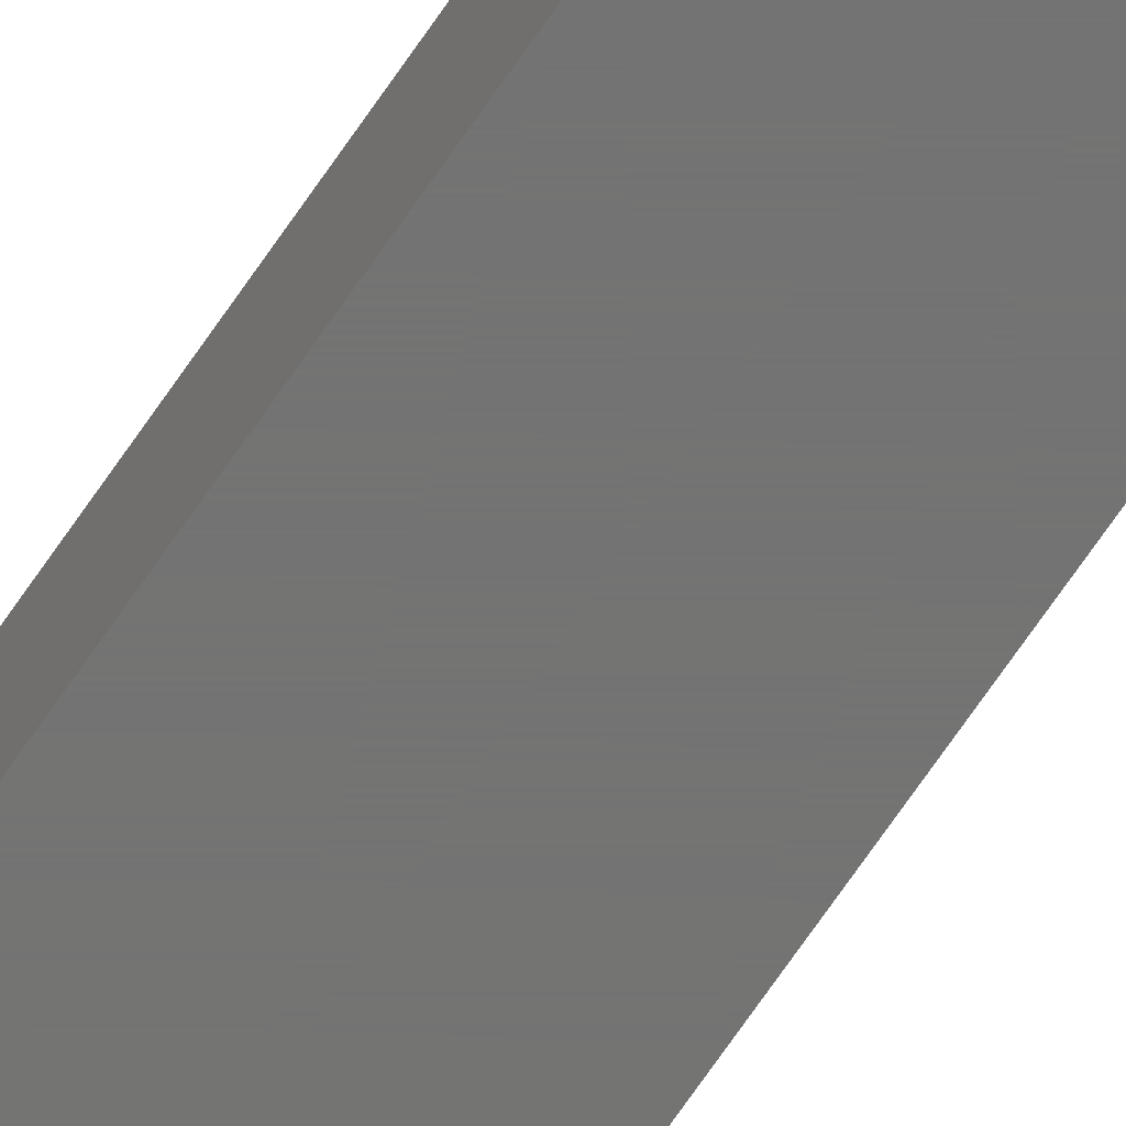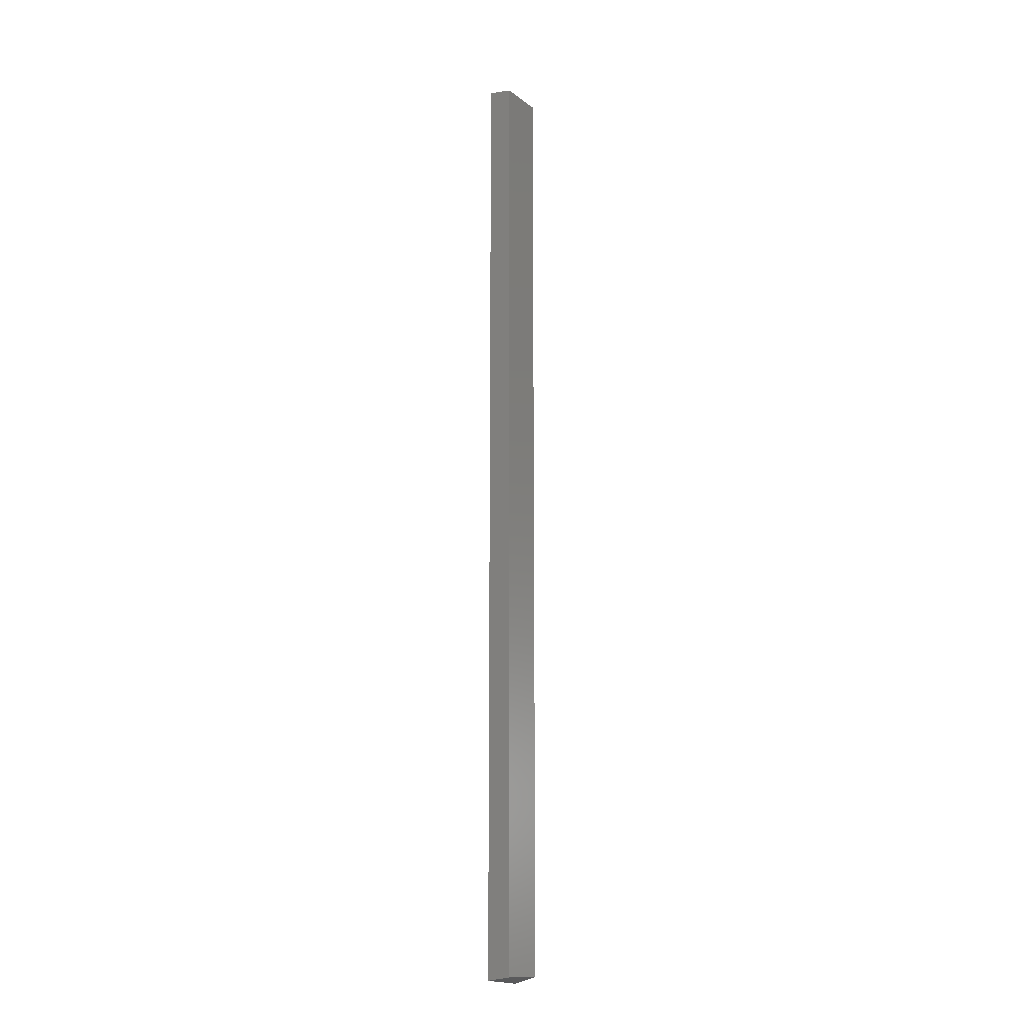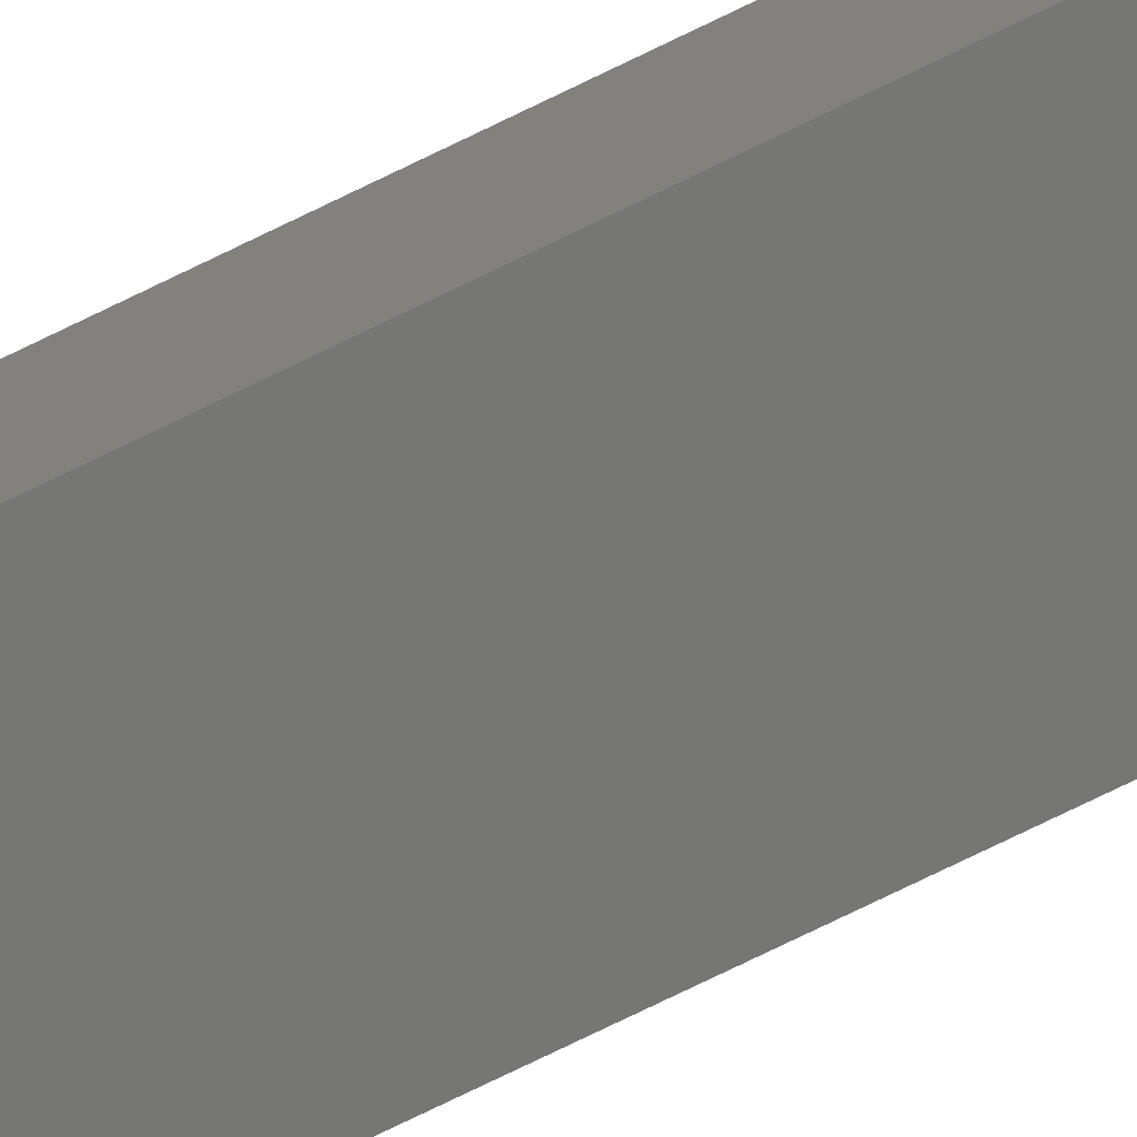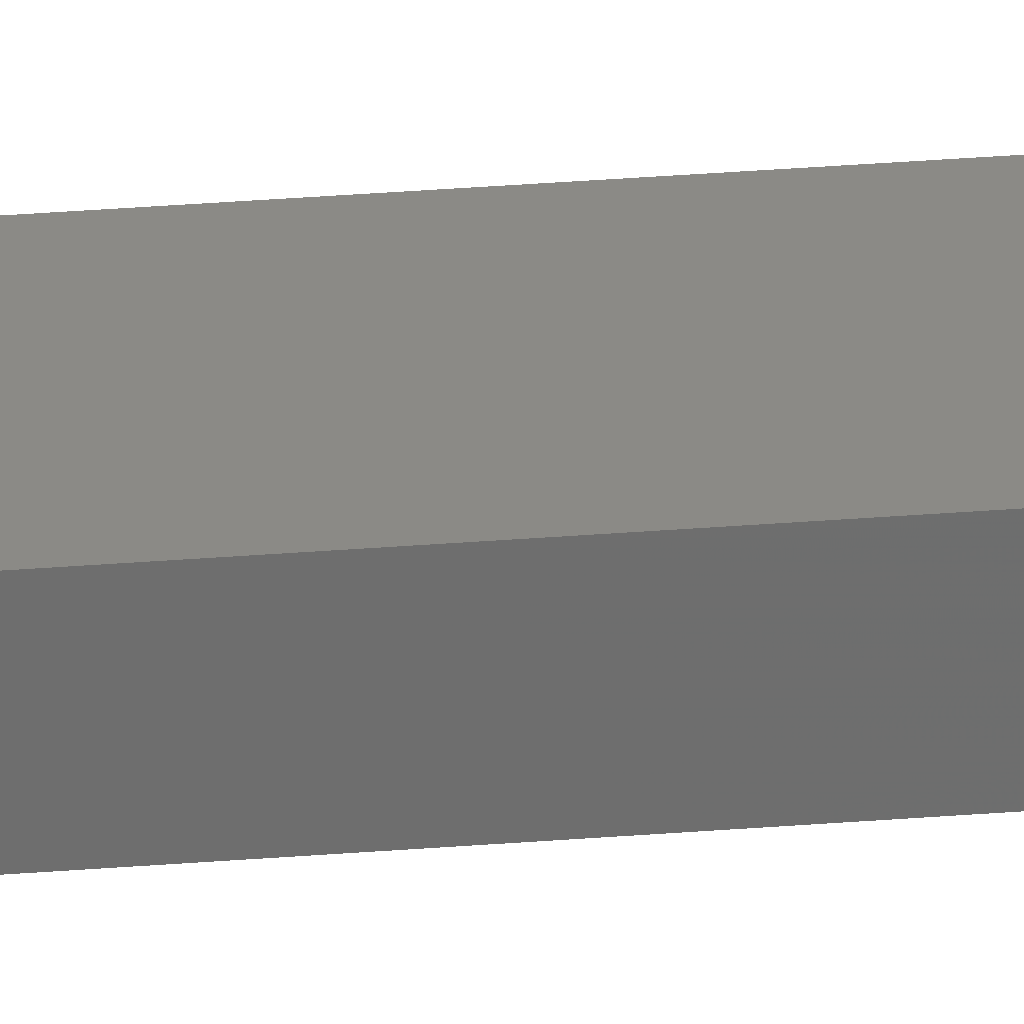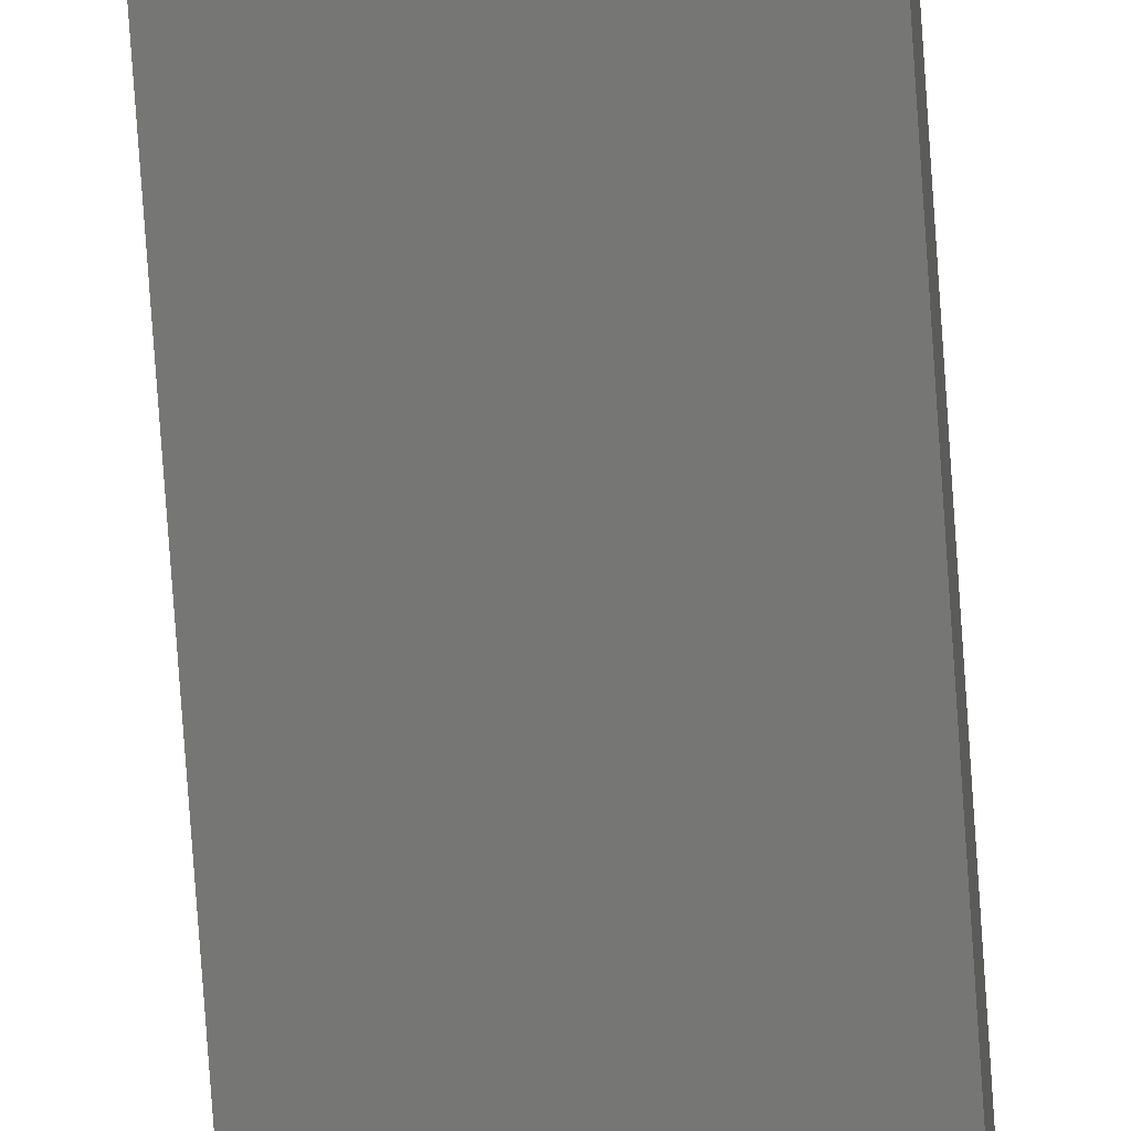
<metadata>
{"format":"stl","ext":"stl","renderer":"f3d","projection":"perspective","resolution":1024,"background":"white","views":[{"elev":-65.8,"azim":146.5,"up":"+Z"},{"elev":-14.3,"azim":123.0,"up":"+Y"},{"elev":-68.3,"azim":-63.1,"up":"+Z"},{"elev":30.1,"azim":83.1,"up":"+Z"},{"elev":-68.4,"azim":-176.2,"up":"+Z"}]}
</metadata>
<code>
# stl→obj: 8 verts, 12 faces
v -0.3264 -0.5066 0.5173
v -0.3264 0.791 0.5173
v -0.3926 0.7953 0.5174
v -0.3926 -0.511 0.5174
v -0.3266 0.7865 0.4845
v -0.3266 -0.5022 0.4845
v -0.3921 0.7865 0.4845
v -0.3921 -0.5022 0.4845
f 1 2 3
f 1 3 4
f 2 5 3
f 6 5 2
f 6 2 1
f 6 1 4
f 7 3 5
f 8 4 3
f 8 3 7
f 8 7 5
f 8 5 6
f 8 6 4

</code>
